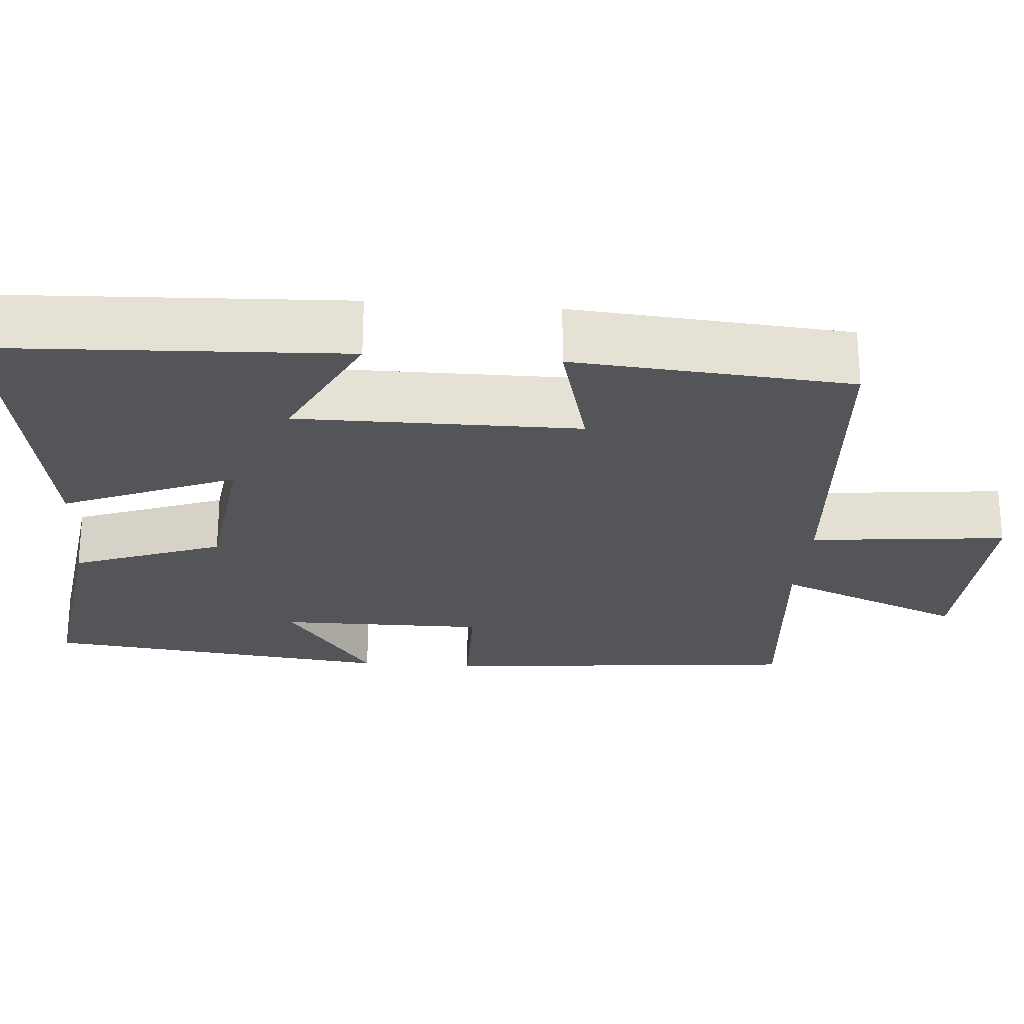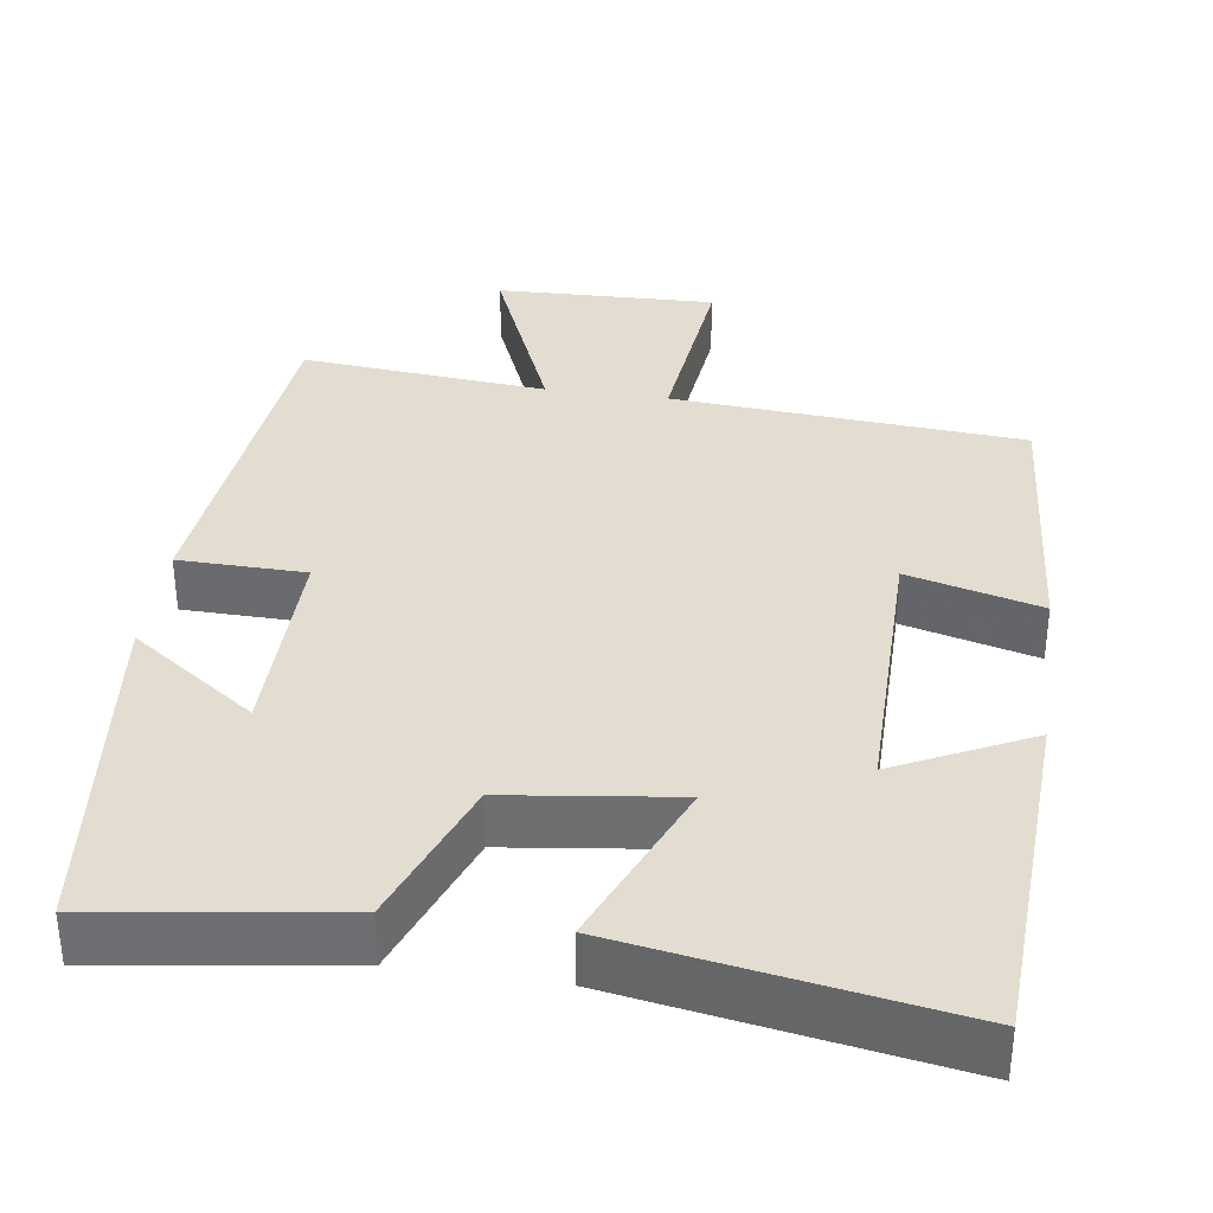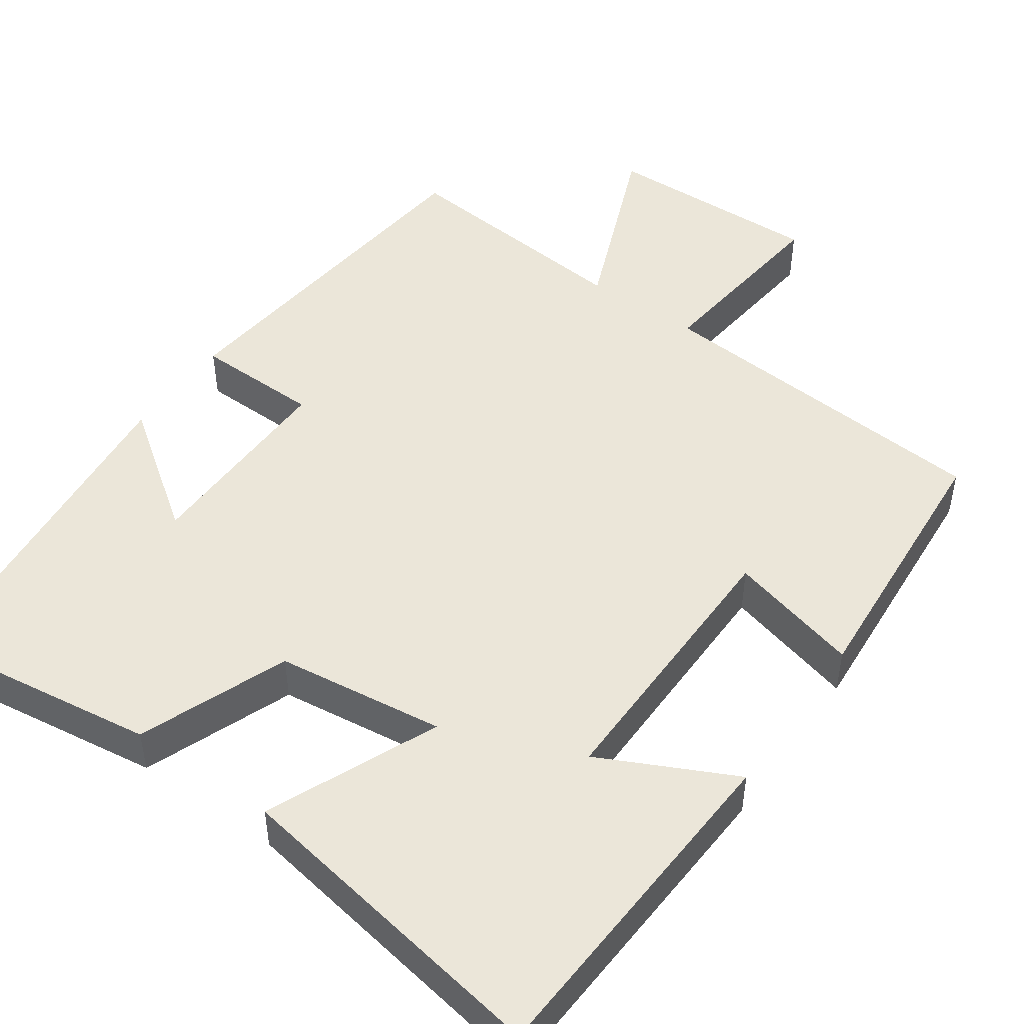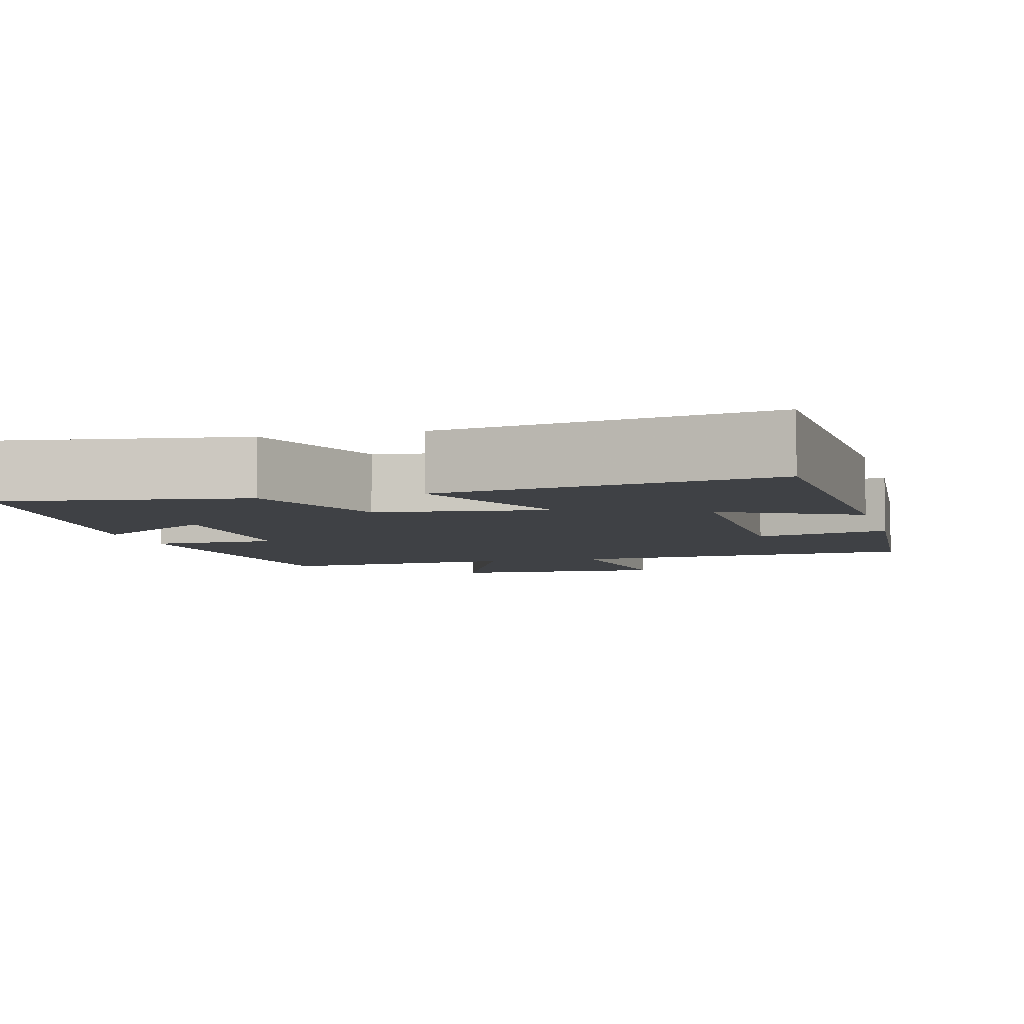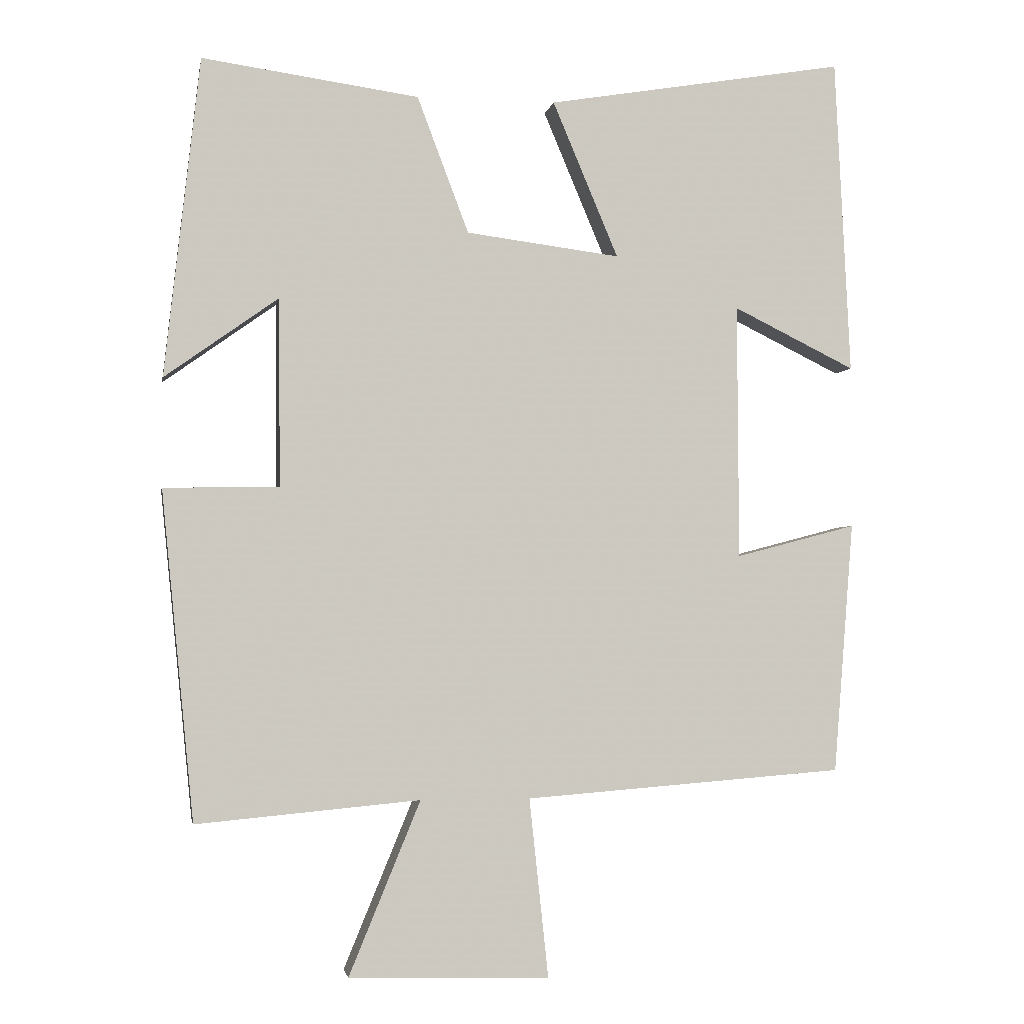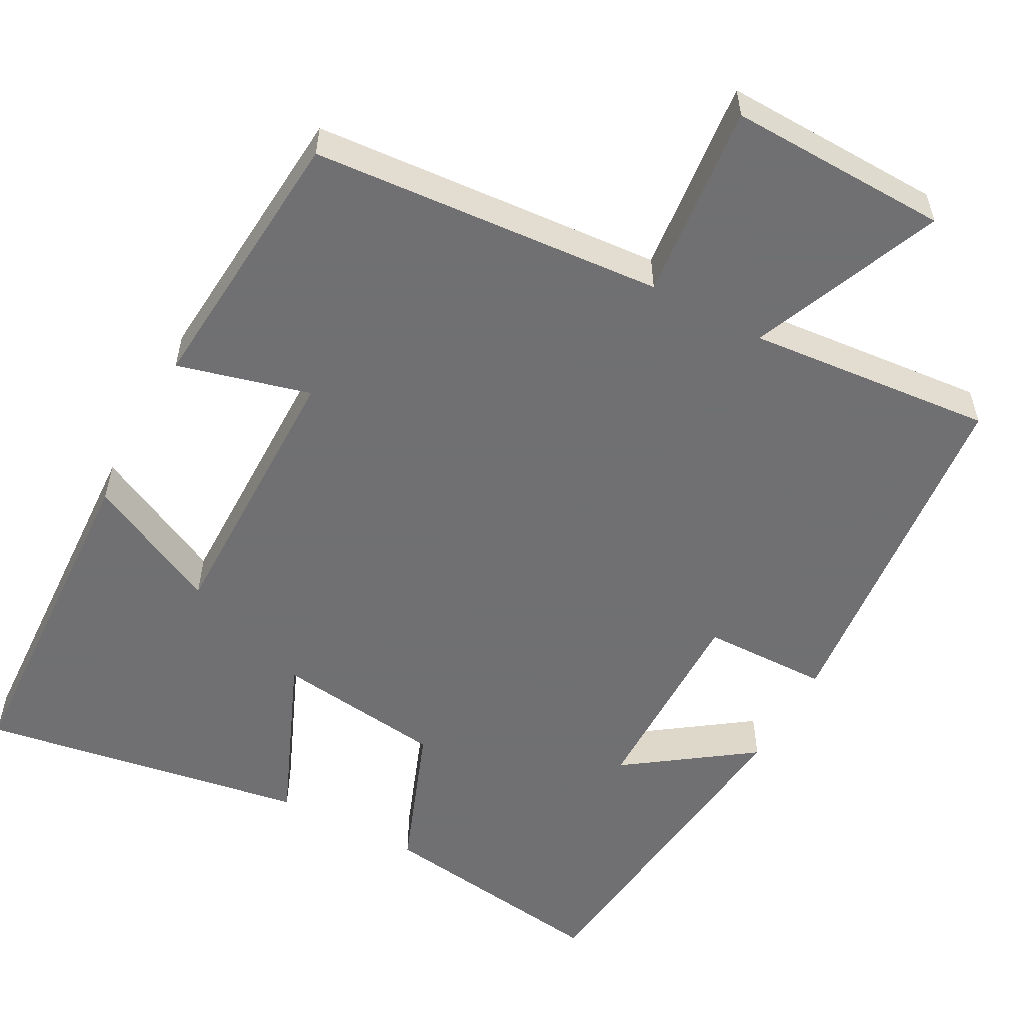
<metadata>
{"format":"obj","ext":"obj","renderer":"f3d","projection":"perspective","resolution":1024,"background":"white","views":[{"elev":-24.5,"azim":85.3,"up":"+Y"},{"elev":35.3,"azim":8.2,"up":"+Y"},{"elev":48.1,"azim":35.3,"up":"+Y"},{"elev":-5.4,"azim":14.7,"up":"+Y"},{"elev":-2.7,"azim":-10.0,"up":"+Z"},{"elev":-55.0,"azim":151.6,"up":"+Y"}]}
</metadata>
<code>
v -0.454 0.07 -0.529
v -0.5 0.07 -0.063
v -0.337 0.07 -0.06
v -0.339 0.07 0.206
v -0.5 0.07 0.091
v -0.45 0.07 0.543
v -0.143 0.07 0.5
v -0.07 0.07 0.307
v 0.148 0.07 0.279
v 0.055 0.07 0.5
v 0.478 0.07 0.571
v 0.5 0.07 0.123
v 0.327 0.07 0.208
v 0.329 0.07 -0.154
v 0.5 0.07 -0.109
v 0.472 0.07 -0.465
v 0.019 0.07 -0.5
v 0.046 0.07 -0.753
v -0.238 0.07 -0.745
v -0.137 0.07 -0.5
v -0.454 0 -0.529
v -0.5 0 -0.063
v -0.337 0 -0.06
v -0.339 0 0.206
v -0.5 0 0.091
v -0.45 0 0.543
v -0.143 0 0.5
v -0.07 0 0.307
v 0.148 0 0.279
v 0.055 0 0.5
v 0.478 0 0.571
v 0.5 0 0.123
v 0.327 0 0.208
v 0.329 0 -0.154
v 0.5 0 -0.109
v 0.472 0 -0.465
v 0.019 0 -0.5
v 0.046 0 -0.753
v -0.238 0 -0.745
v -0.137 0 -0.5
f 17 18 19 20
f 16 17 20
f 15 16 20
f 14 15 20
f 13 14 20 1
f 10 11 12 13
f 9 10 13
f 8 9 13 1
f 4 5 6 7
f 3 4 7 8
f 1 2 3
f 1 3 8
f 40 39 38 37
f 40 37 36
f 40 36 35
f 40 35 34
f 21 40 34 33
f 33 32 31 30
f 33 30 29
f 21 33 29 28
f 27 26 25 24
f 28 27 24 23
f 23 22 21
f 28 23 21
f 1 21 22 2
f 2 22 23 3
f 3 23 24 4
f 4 24 25 5
f 5 25 26 6
f 6 26 27 7
f 7 27 28 8
f 8 28 29 9
f 9 29 30 10
f 10 30 31 11
f 11 31 32 12
f 12 32 33 13
f 13 33 34 14
f 14 34 35 15
f 15 35 36 16
f 16 36 37 17
f 17 37 38 18
f 18 38 39 19
f 19 39 40 20
f 20 40 21 1

</code>
